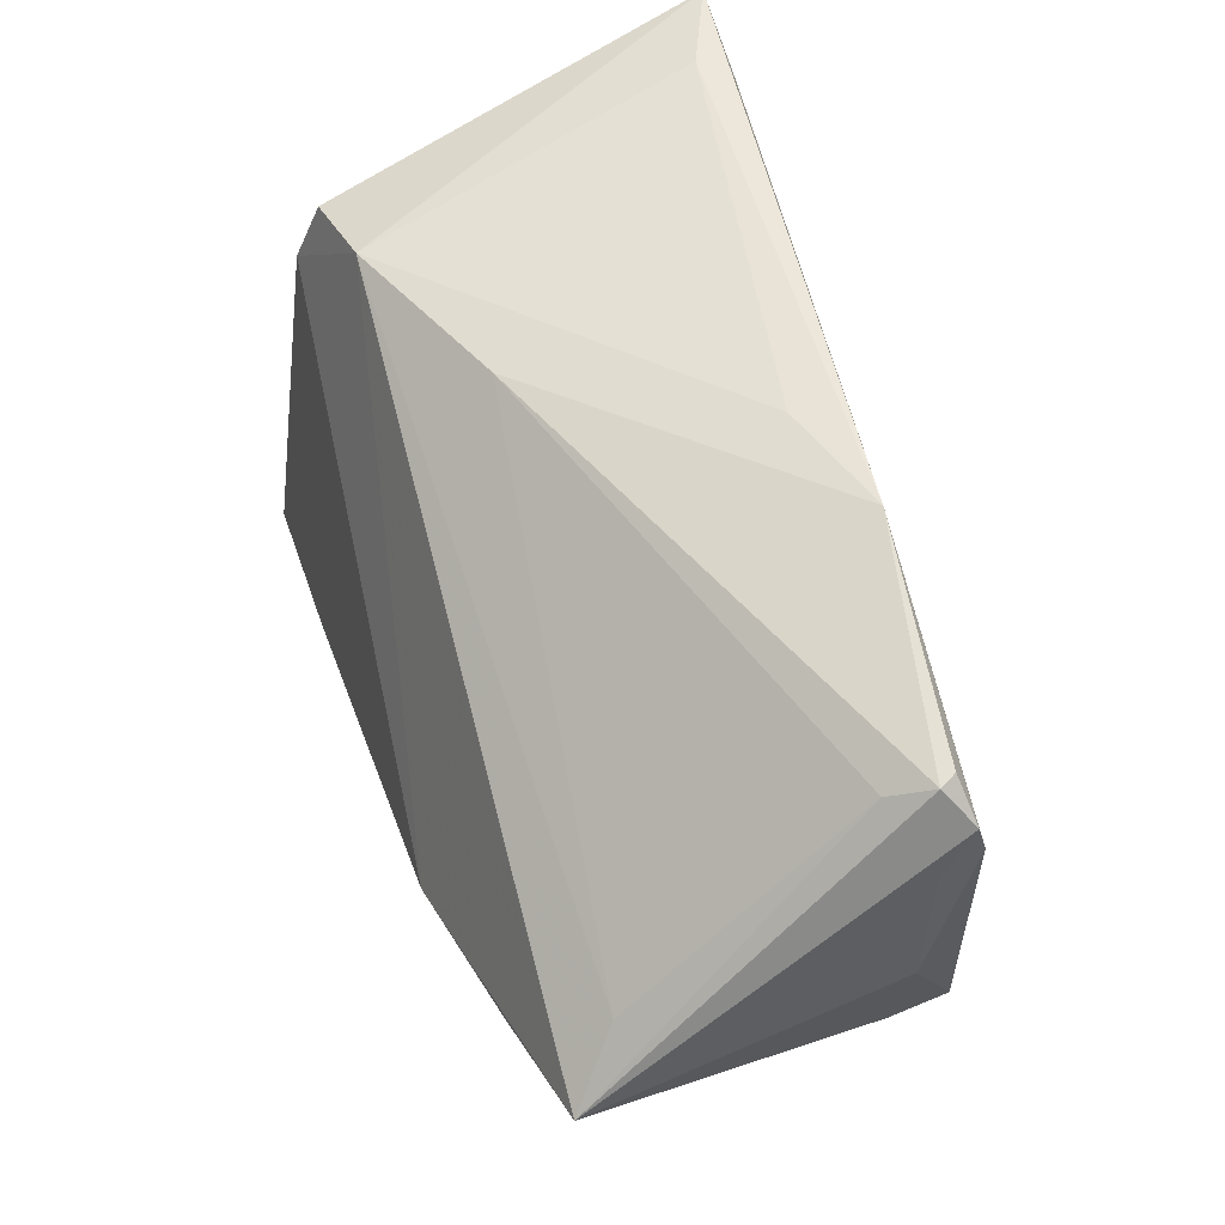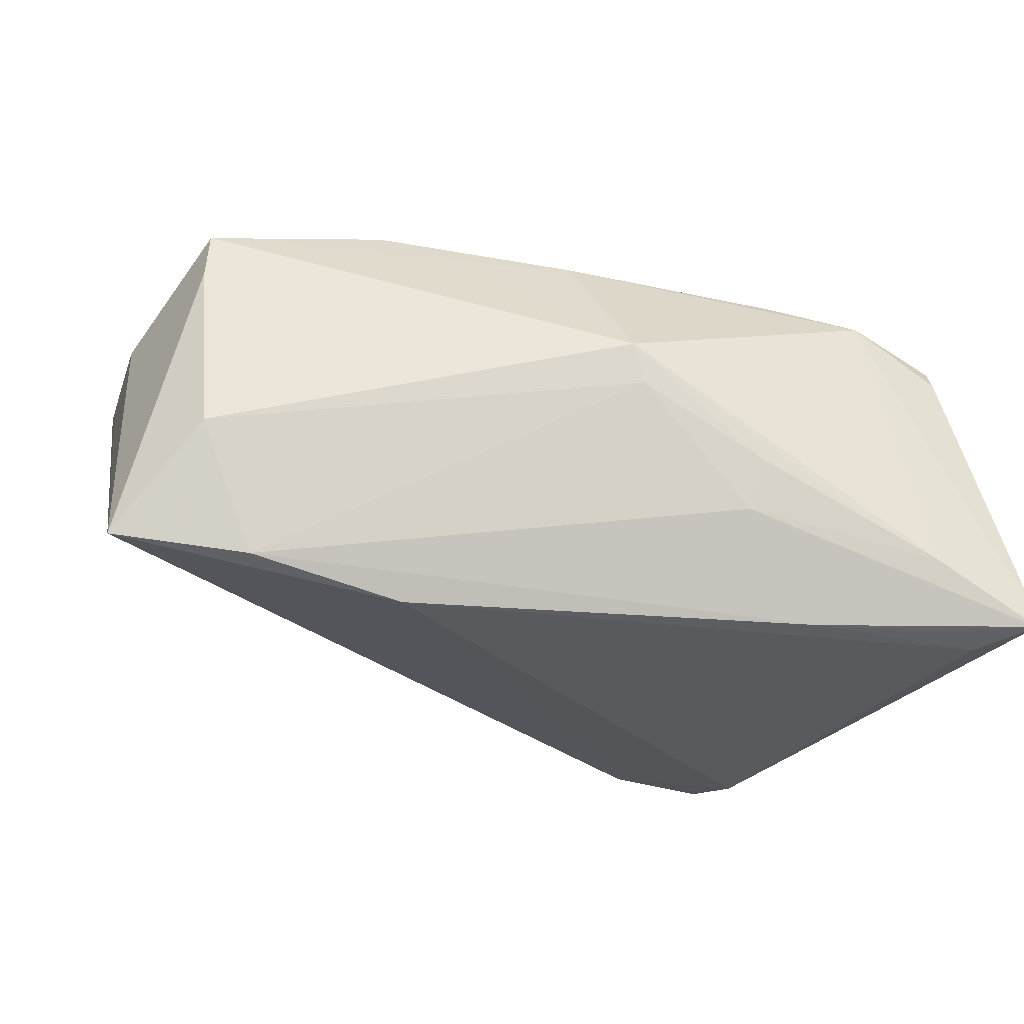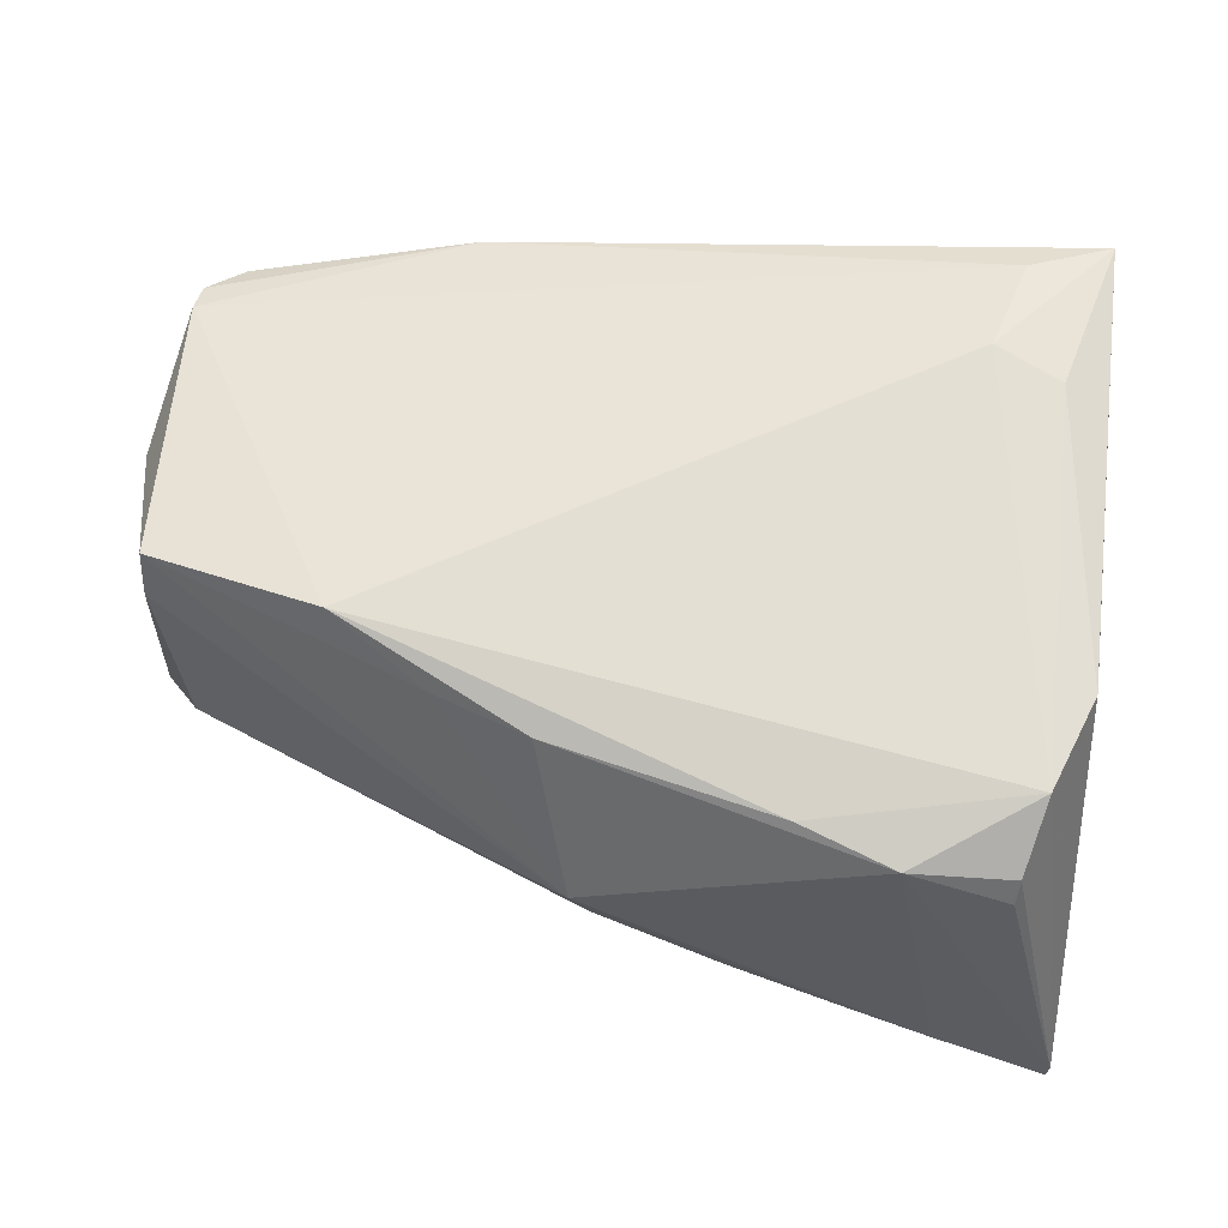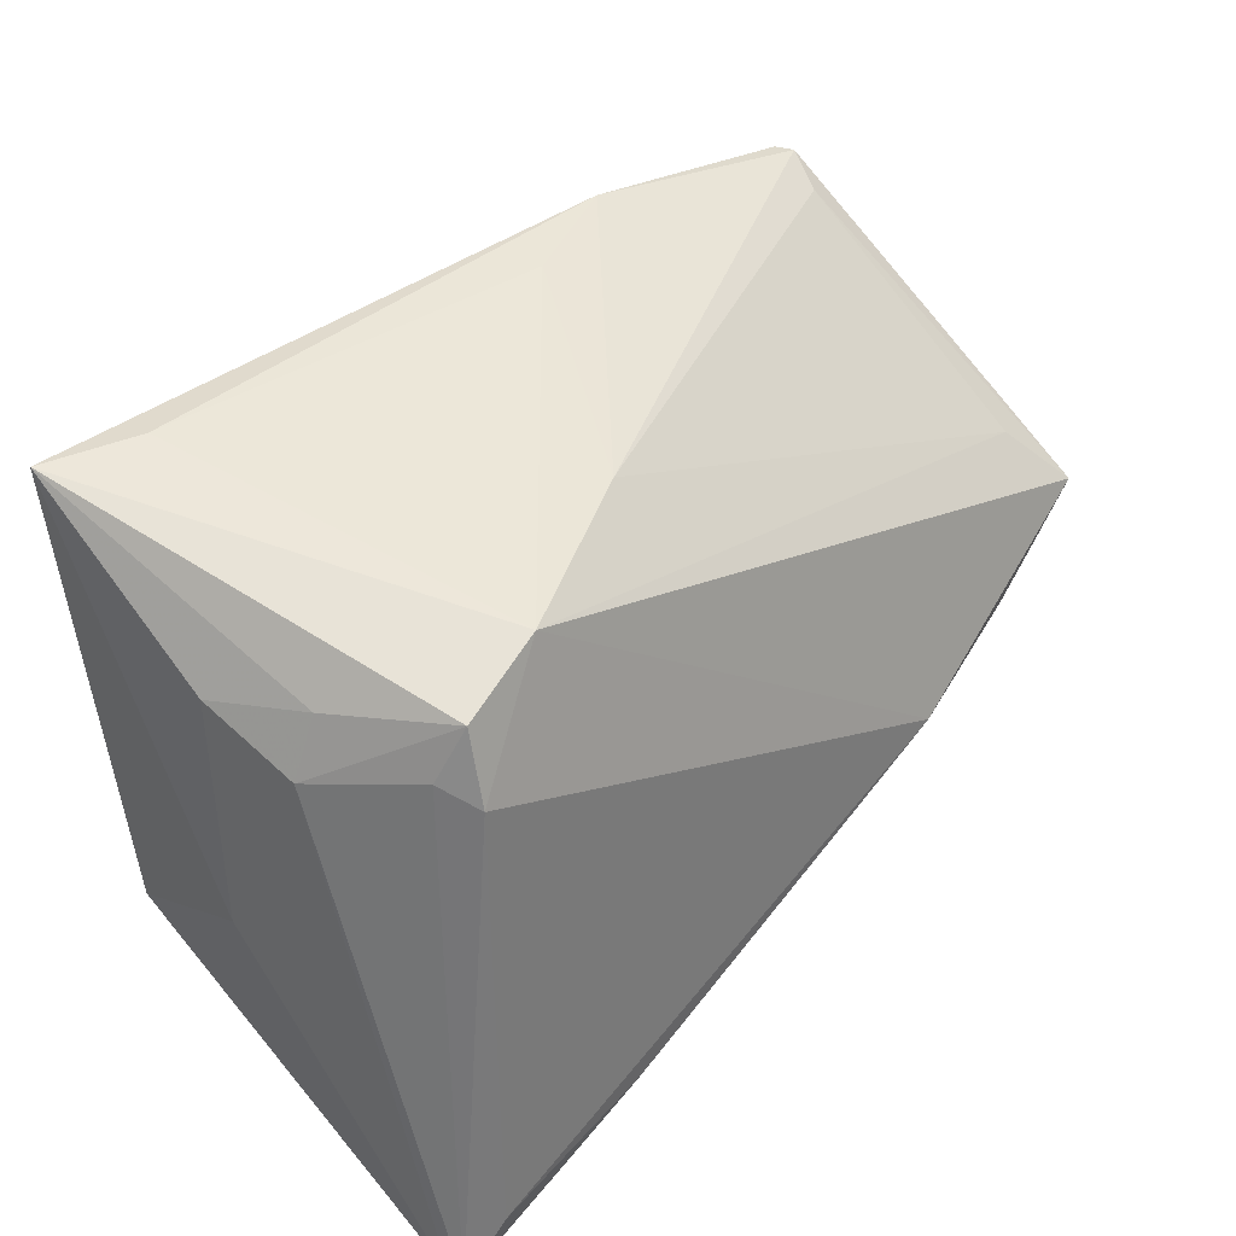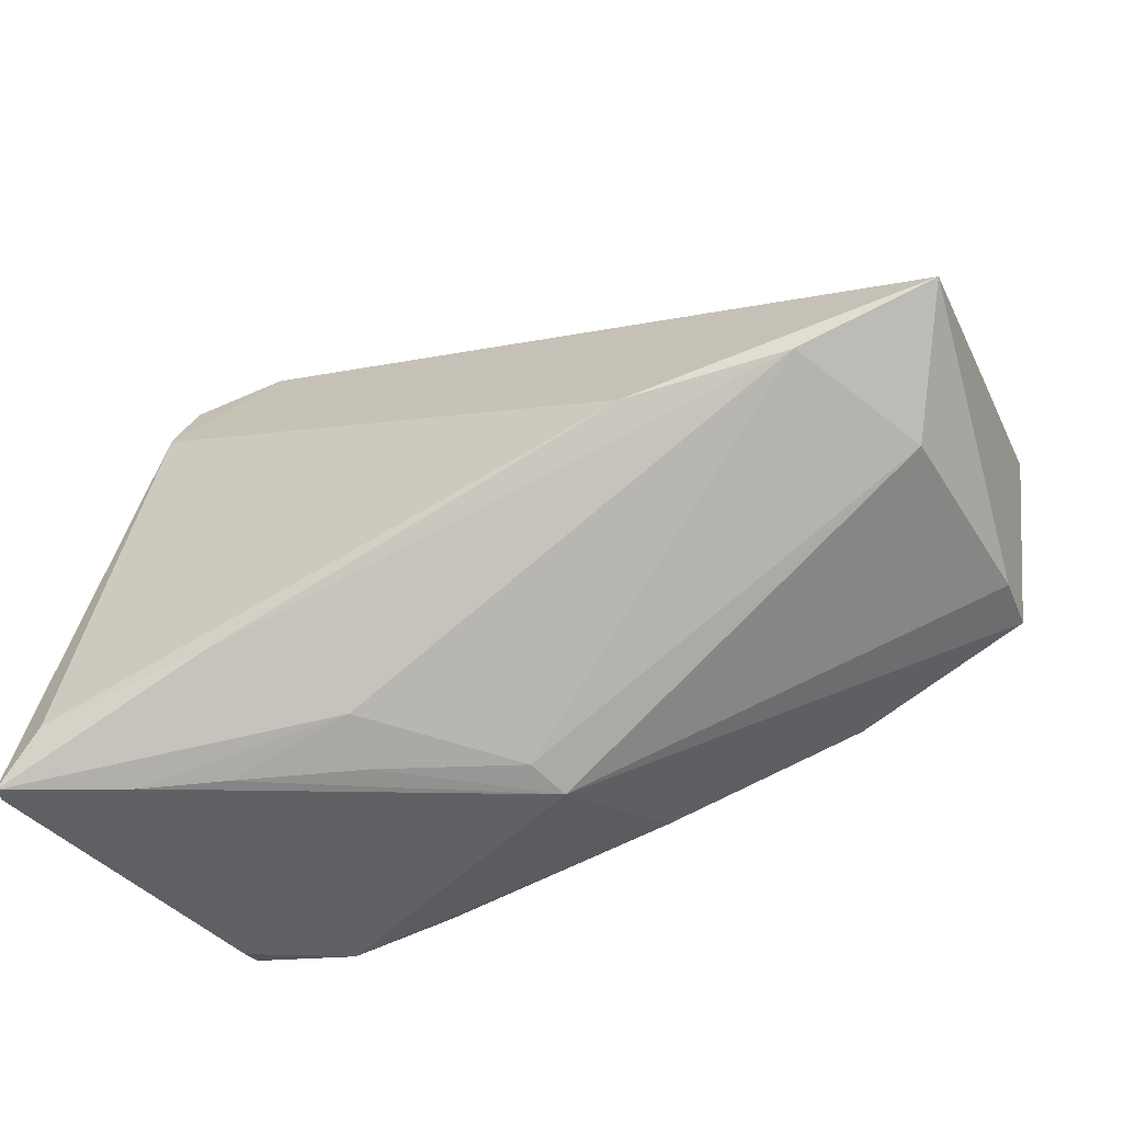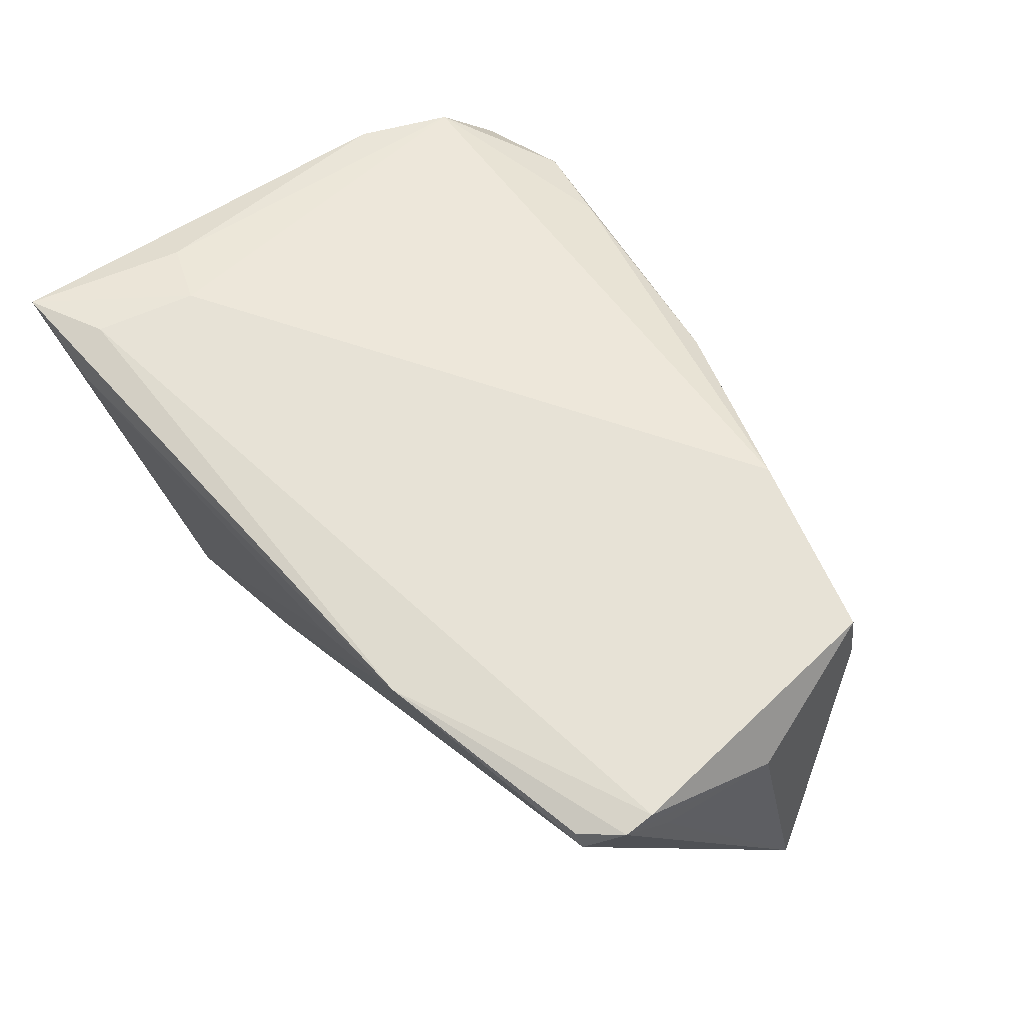
<metadata>
{"format":"obj","ext":"obj","renderer":"f3d","projection":"perspective","resolution":1024,"background":"white","views":[{"elev":55.0,"azim":-108.3,"up":"+Y"},{"elev":-37.3,"azim":-24.5,"up":"+Z"},{"elev":57.2,"azim":7.5,"up":"+Z"},{"elev":42.7,"azim":131.5,"up":"+Y"},{"elev":-47.6,"azim":-154.9,"up":"+Y"},{"elev":57.4,"azim":-130.4,"up":"+Z"}]}
</metadata>
<code>
v 0.05631 -0.03936 -0.02808
v 0.05038 0.02671 -0.006504
v 0.05666 -0.004518 0.00244
v 0.05666 -0.03927 -0.0263
v -0.05375 0.02093 0.01539
v -0.05284 0.02711 0.01926
v 0.04207 -0.03925 -0.02147
v -0.04749 0.02871 0.01124
v 0.04732 -0.03753 0.01094
v -0.04966 0.03111 0.01613
v 0.04508 0.02082 -0.02333
v 0.05371 0.01975 -0.006564
v 0.01139 0.03276 -0.0095
v 0.03502 -0.03815 0.01633
v -0.05074 0.00531 -0.01669
v 0.03264 0.03239 -0.01863
v 0.04709 0.02283 -0.01867
v 0.04367 -0.03383 -0.02885
v -7.844e-05 -0.03794 0.0008911
v 0.04381 0.02918 -0.02029
v -0.05069 -0.01284 0.02175
v 0.001872 -0.03679 -0.00407
v 0.02324 -0.03478 0.01853
v 0.05378 -0.01713 0.02148
v 0.01794 -0.03768 -0.01185
v -0.05557 0.005617 0.01402
v -0.04886 -0.01354 -0.01002
v -0.05317 0.02338 0.02024
v 0.04759 -0.03622 0.01408
v 0.01741 -0.03476 -0.01809
v 0.04325 0.03492 0.02888
v -0.006516 0.03686 0.0166
v 0.03244 -0.03867 -0.01774
v -0.0485 0.03125 0.01819
v -0.04007 -0.00919 -0.02544
v 0.04951 -0.02898 0.02042
v -0.004836 -0.02916 0.01977
v -0.02062 0.03679 0.02141
v 0.05077 -0.03283 -0.02926
v -0.05114 -0.01352 0.01448
v 0.04235 0.03936 0.0238
v -0.02076 -0.01225 -0.02926
v -0.01667 -0.02513 0.01992
v 0.05324 0.03916 0.02852
v 0.02938 -0.02946 -0.02926
v 0.05486 0.02448 0.004636
v -0.05666 -0.002217 -0.02278
v -0.02862 -0.01911 0.02488
v 0.03981 0.02258 0.02926
v 0.04824 0.01912 0.02786
f 6 38 34
f 39 42 11
f 14 19 7
f 47 42 35
f 47 35 27
f 41 38 44
f 2 20 44
f 12 20 2
f 11 20 17
f 17 20 12
f 16 20 11
f 11 42 16
f 16 42 47
f 44 20 16
f 16 41 44
f 44 24 3
f 3 24 4
f 9 14 4
f 4 29 9
f 9 29 14
f 14 29 36
f 4 24 36
f 36 29 4
f 49 48 36
f 50 24 44
f 44 49 50
f 50 36 24
f 49 36 50
f 1 39 11
f 11 17 1
f 1 12 4
f 1 17 12
f 4 14 1
f 14 7 1
f 6 47 5
f 5 26 6
f 47 26 5
f 30 1 7
f 37 19 14
f 31 49 44
f 44 38 31
f 46 2 44
f 12 2 46
f 44 3 46
f 4 12 46
f 46 3 4
f 38 41 32
f 41 16 32
f 32 13 38
f 16 13 32
f 42 39 45
f 45 35 42
f 45 30 35
f 1 30 45
f 35 30 22
f 19 27 22
f 22 27 35
f 22 25 19
f 30 25 22
f 23 37 14
f 48 37 23
f 14 36 23
f 23 36 48
f 40 27 19
f 19 21 40
f 47 27 40
f 40 26 47
f 40 21 26
f 28 21 48
f 6 26 28
f 26 21 28
f 28 48 49
f 49 31 28
f 28 38 6
f 28 31 38
f 43 37 48
f 48 21 43
f 19 37 43
f 43 21 19
f 10 34 38
f 38 13 10
f 10 13 8
f 6 34 10
f 10 47 6
f 10 8 47
f 47 8 15
f 8 13 15
f 15 16 47
f 15 13 16
f 39 1 18
f 18 45 39
f 1 45 18
f 33 30 7
f 33 25 30
f 33 7 19
f 19 25 33

</code>
